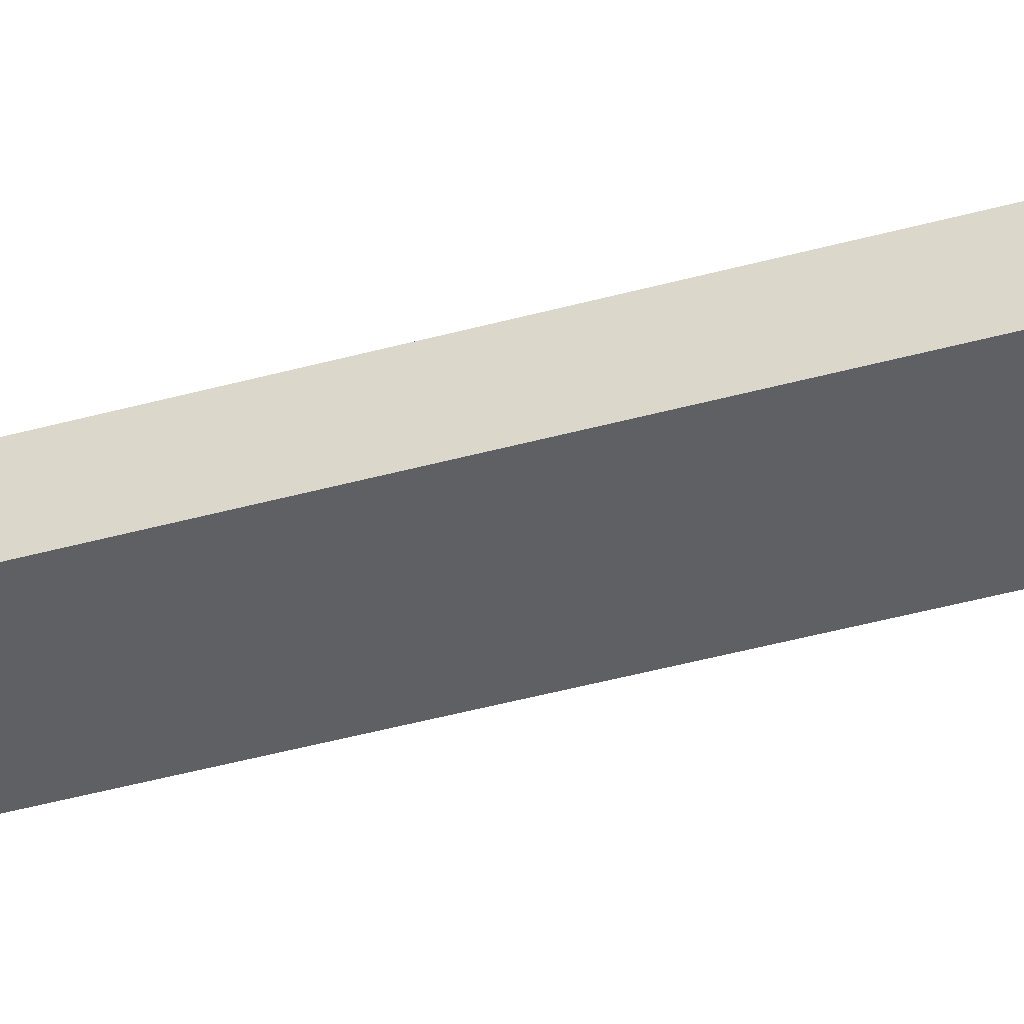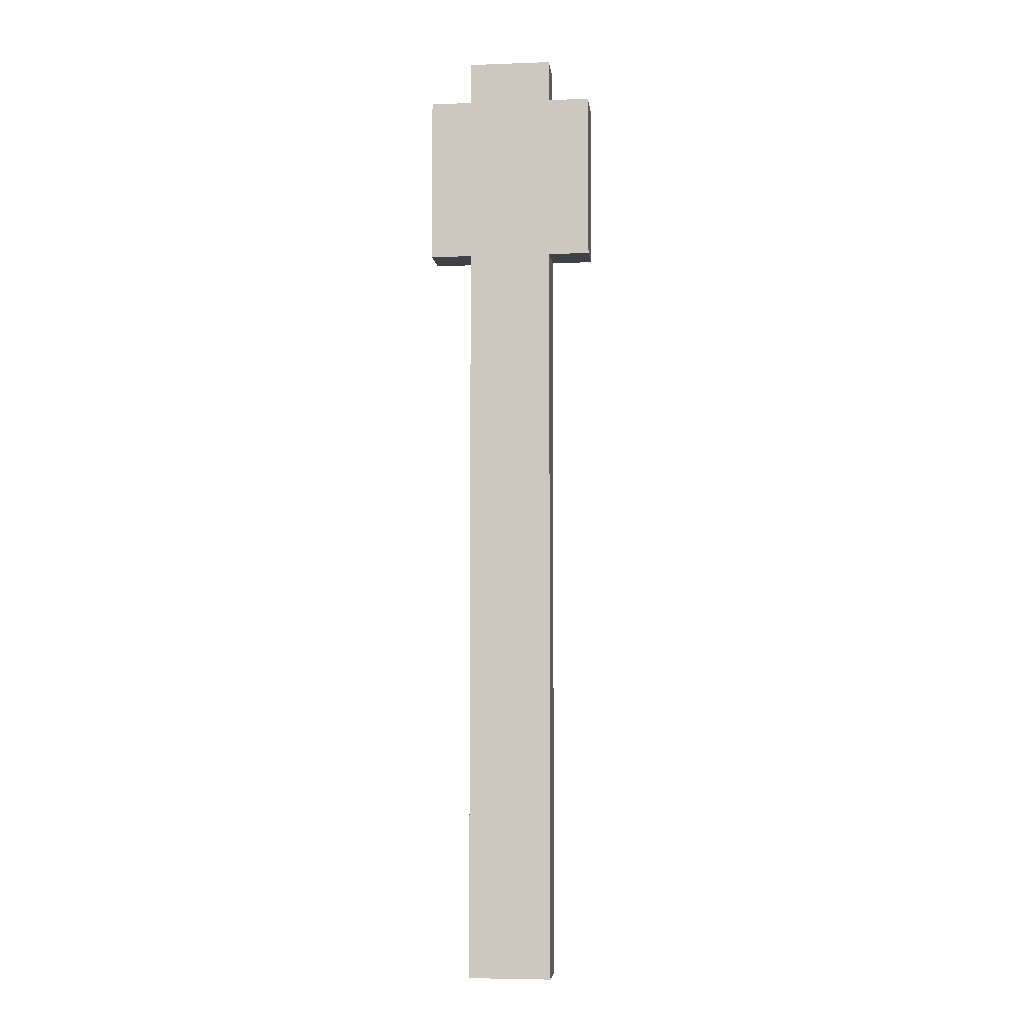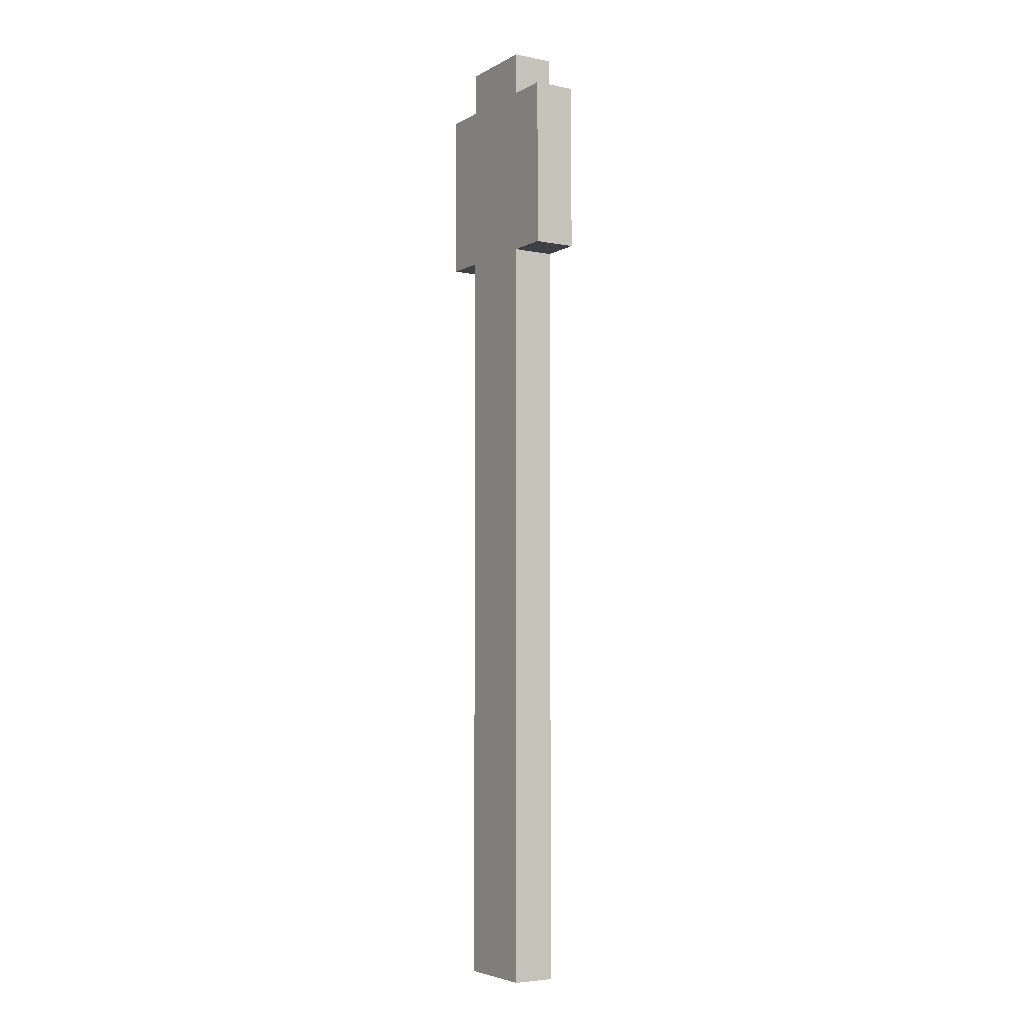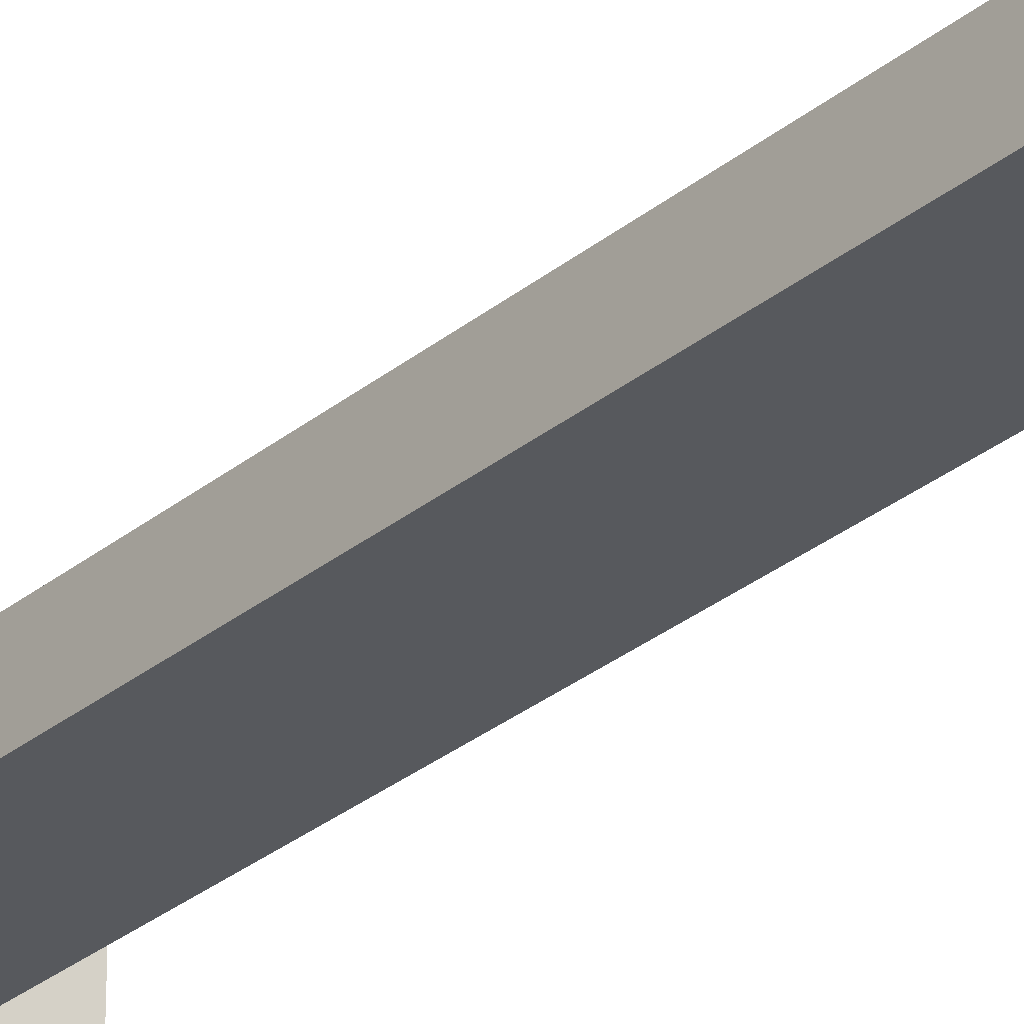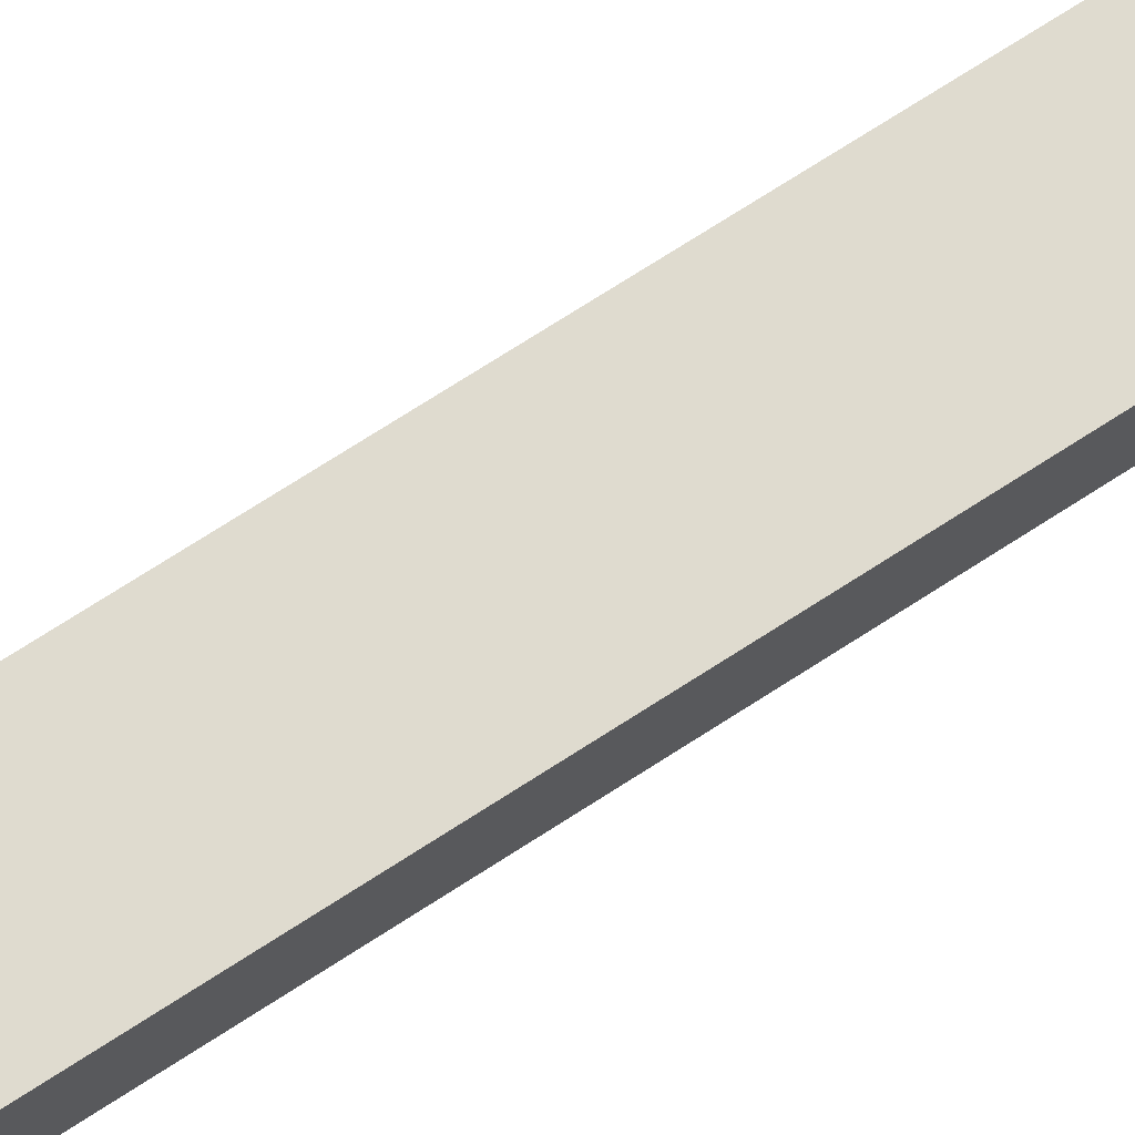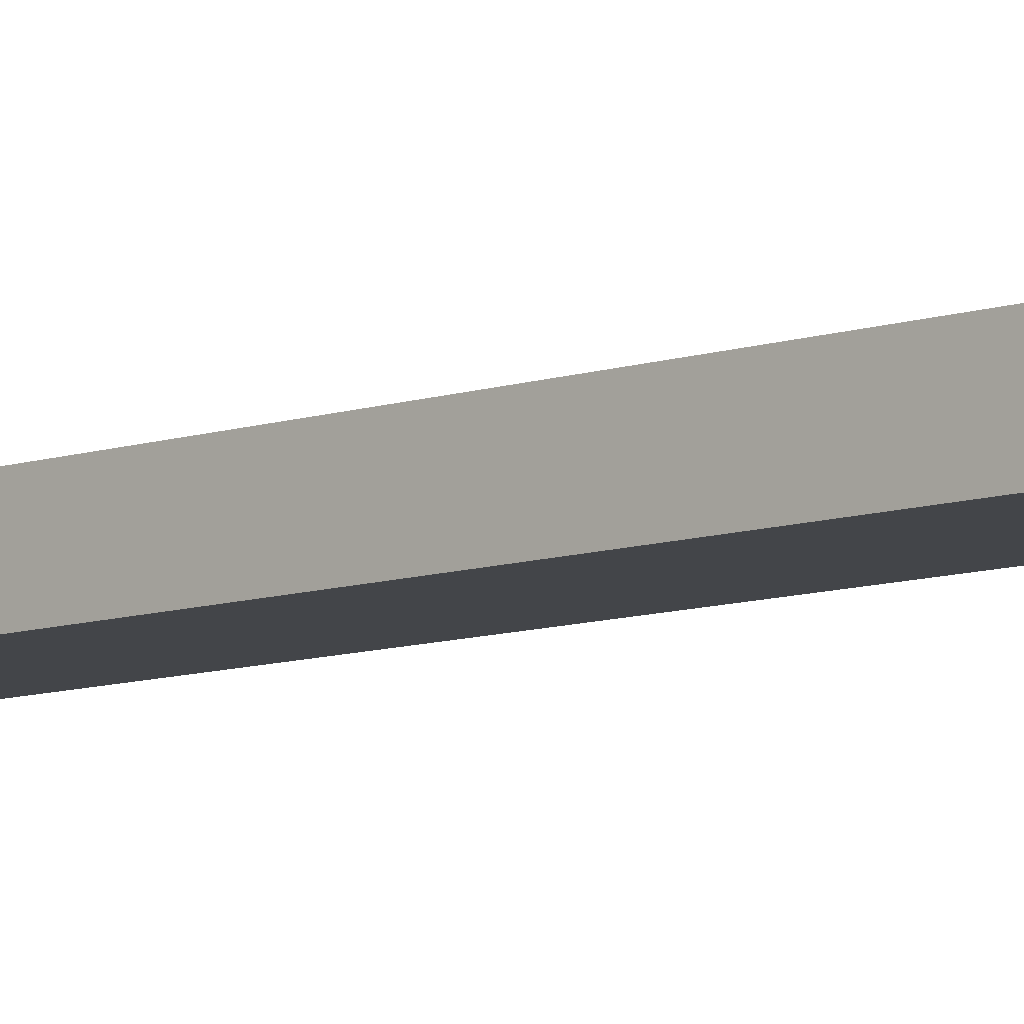
<metadata>
{"format":"obj","ext":"obj","renderer":"f3d","projection":"perspective","resolution":1024,"background":"white","views":[{"elev":-43.8,"azim":108.0,"up":"+Y"},{"elev":-5.4,"azim":-173.6,"up":"+Z"},{"elev":-5.0,"azim":58.2,"up":"+Z"},{"elev":-29.1,"azim":140.5,"up":"+Y"},{"elev":70.3,"azim":-123.2,"up":"+Y"},{"elev":-8.8,"azim":133.4,"up":"+Y"}]}
</metadata>
<code>
o
v 2.3 2 -2.7
v 2.3 2 -3.1
v 2.3 2.1 -2.7
v 2.3 2.1 -3.1
v 2.4 2 -2.6
v 2.4 2 -2.7
v 2.4 2 -3.1
v 2.4 2 -4.9
v 2.4 2.1 -2.6
v 2.4 2.1 -2.7
v 2.4 2.1 -3.1
v 2.4 2.1 -4.9
v 2.6 2 -2.6
v 2.6 2 -2.7
v 2.6 2 -3.1
v 2.6 2 -4.9
v 2.6 2.1 -2.6
v 2.6 2.1 -2.7
v 2.6 2.1 -3.1
v 2.6 2.1 -4.9
v 2.7 2 -2.7
v 2.7 2 -3.1
v 2.7 2.1 -2.7
v 2.7 2.1 -3.1
v 2.4 2 -2.6
v 2.4 2.1 -2.6
v 2.6 2 -2.6
v 2.6 2.1 -2.6
v 2.3 2 -2.7
v 2.3 2.1 -2.7
v 2.4 2 -2.7
v 2.4 2.1 -2.7
v 2.6 2 -2.7
v 2.6 2.1 -2.7
v 2.7 2 -2.7
v 2.7 2.1 -2.7
v 2.3 2 -3.1
v 2.3 2.1 -3.1
v 2.4 2 -3.1
v 2.4 2.1 -3.1
v 2.6 2 -3.1
v 2.6 2.1 -3.1
v 2.7 2 -3.1
v 2.7 2.1 -3.1
v 2.4 2 -4.9
v 2.4 2.1 -4.9
v 2.6 2 -4.9
v 2.6 2.1 -4.9
v 2.4 2 -2.6
v 2.6 2 -2.6
v 2.3 2 -2.7
v 2.4 2 -2.7
v 2.6 2 -2.7
v 2.7 2 -2.7
v 2.3 2 -3.1
v 2.4 2 -3.1
v 2.6 2 -3.1
v 2.7 2 -3.1
v 2.4 2 -4.9
v 2.6 2 -4.9
v 2.4 2.1 -2.6
v 2.6 2.1 -2.6
v 2.3 2.1 -2.7
v 2.4 2.1 -2.7
v 2.6 2.1 -2.7
v 2.7 2.1 -2.7
v 2.3 2.1 -3.1
v 2.4 2.1 -3.1
v 2.6 2.1 -3.1
v 2.7 2.1 -3.1
v 2.4 2.1 -4.9
v 2.6 2.1 -4.9
f 3 2 1
f 4 2 3
f 9 6 5
f 10 6 9
f 11 8 7
f 12 8 11
f 13 14 17
f 17 14 18
f 15 16 19
f 19 16 20
f 21 22 23
f 23 22 24
f 27 26 25
f 28 26 27
f 31 30 29
f 32 30 31
f 35 34 33
f 36 34 35
f 37 38 39
f 39 38 40
f 41 42 43
f 43 42 44
f 45 46 47
f 47 46 48
f 52 50 49
f 53 50 52
f 55 52 51
f 55 54 53
f 55 53 52
f 56 54 55
f 57 54 56
f 58 54 57
f 59 57 56
f 60 57 59
f 61 62 64
f 64 62 65
f 63 64 67
f 65 66 67
f 64 65 67
f 67 66 68
f 68 66 69
f 69 66 70
f 68 69 71
f 71 69 72

</code>
